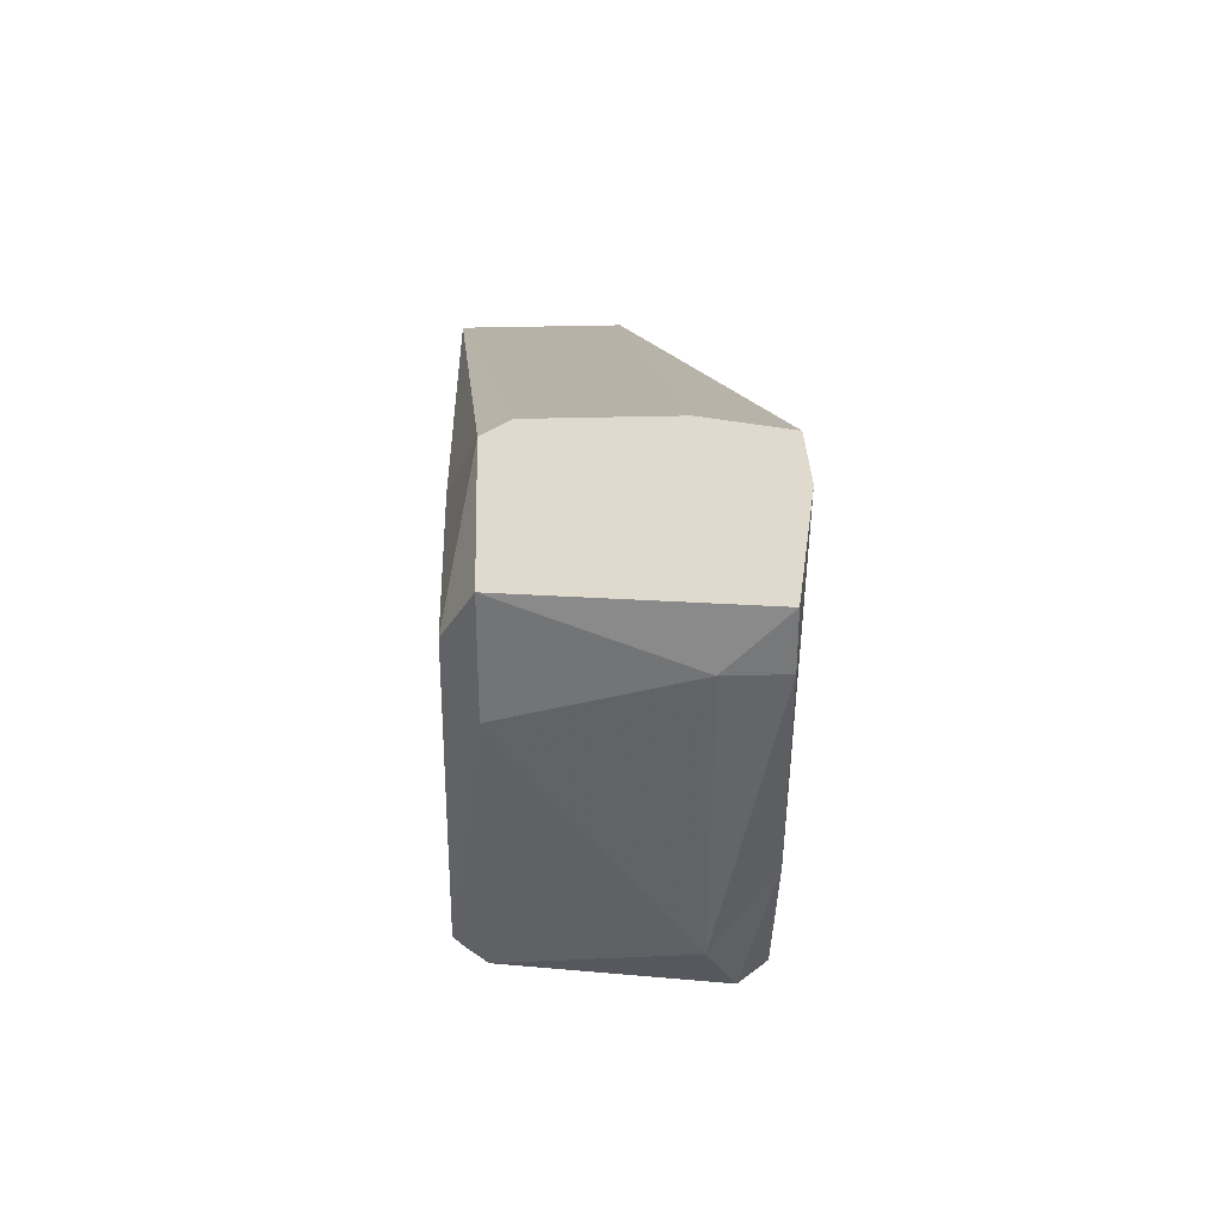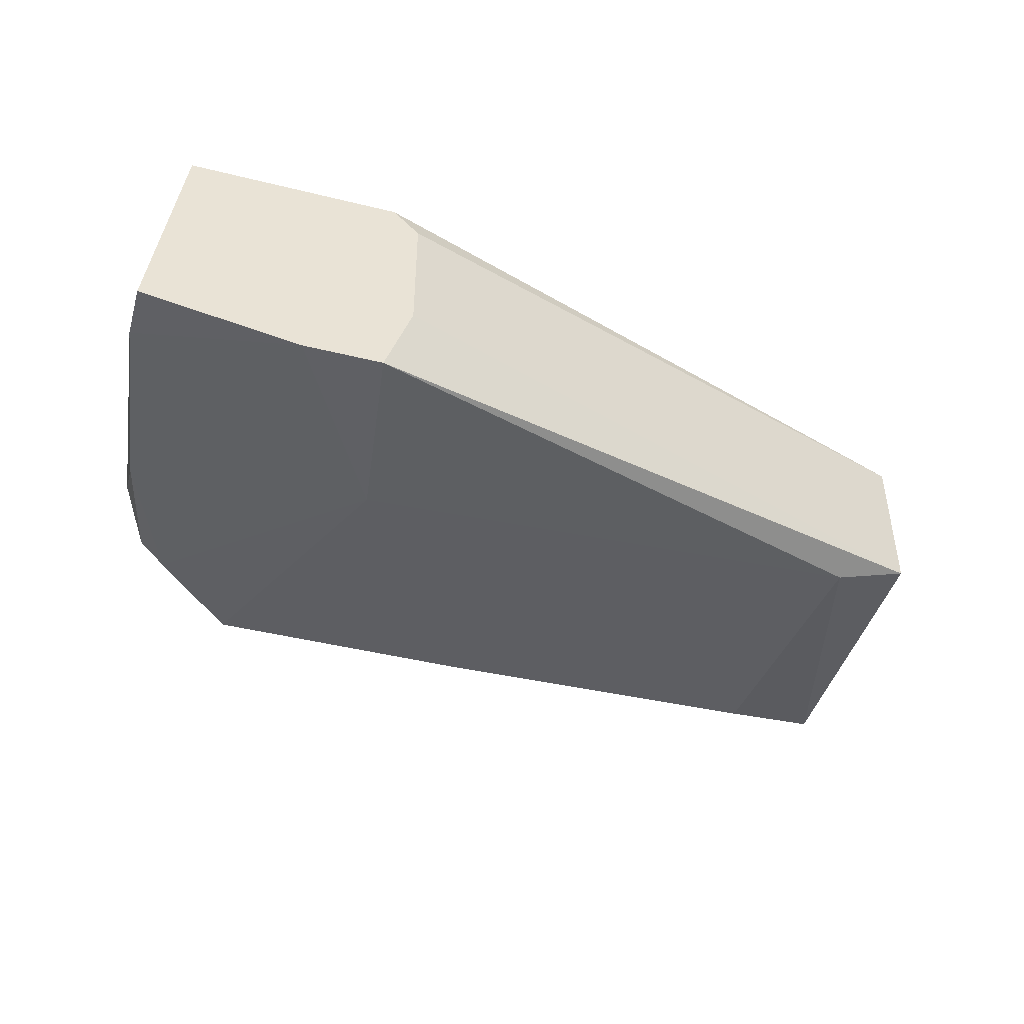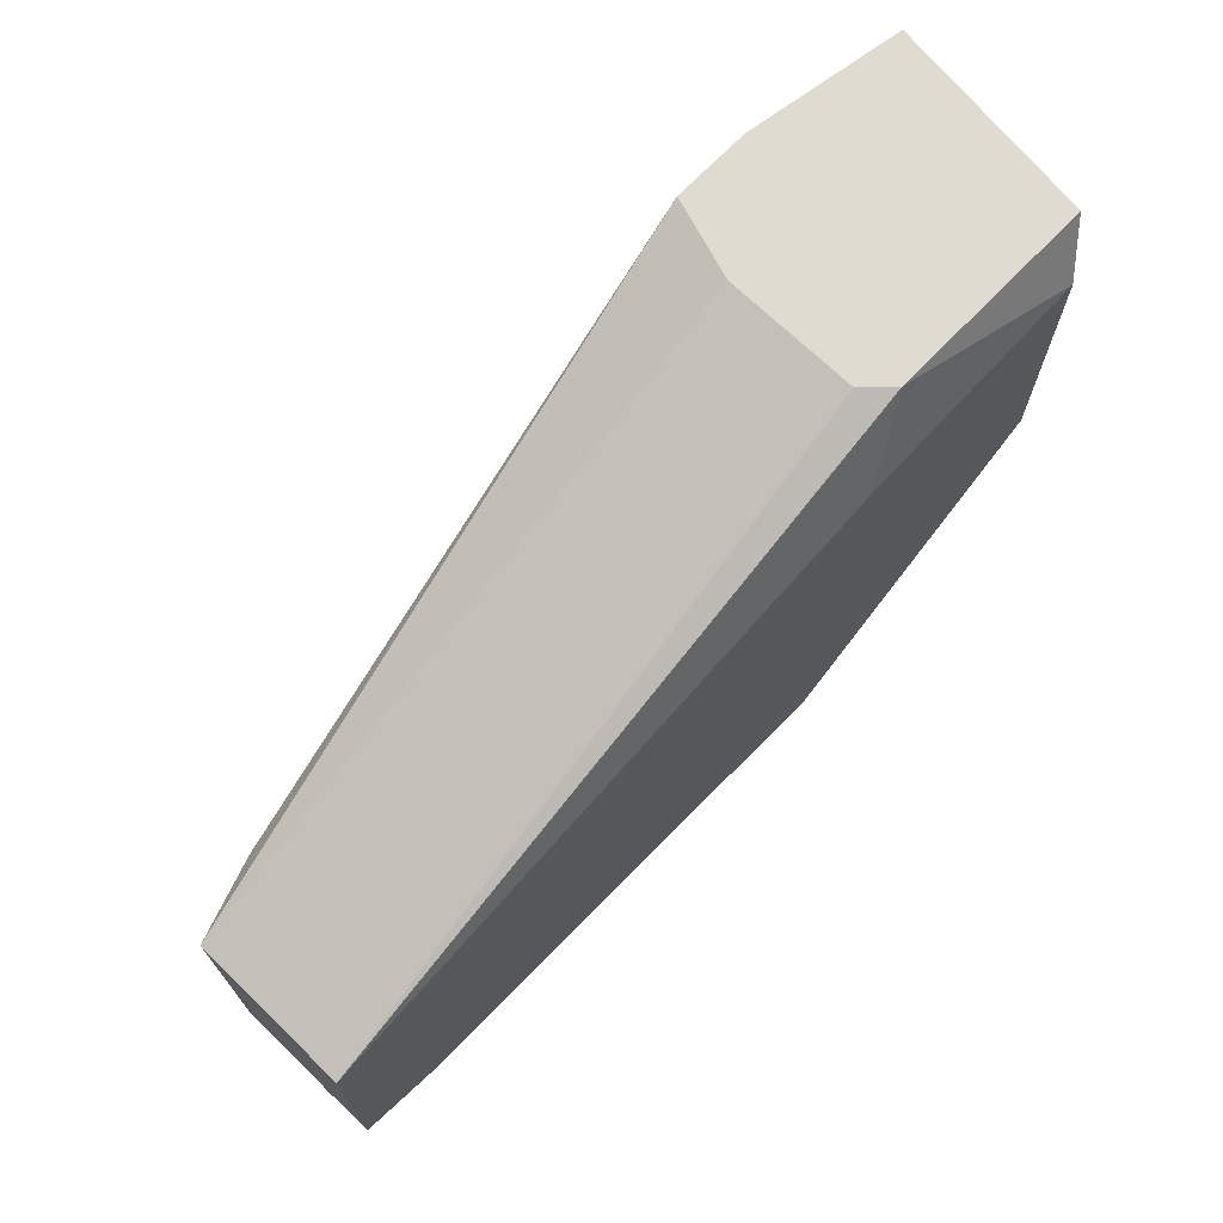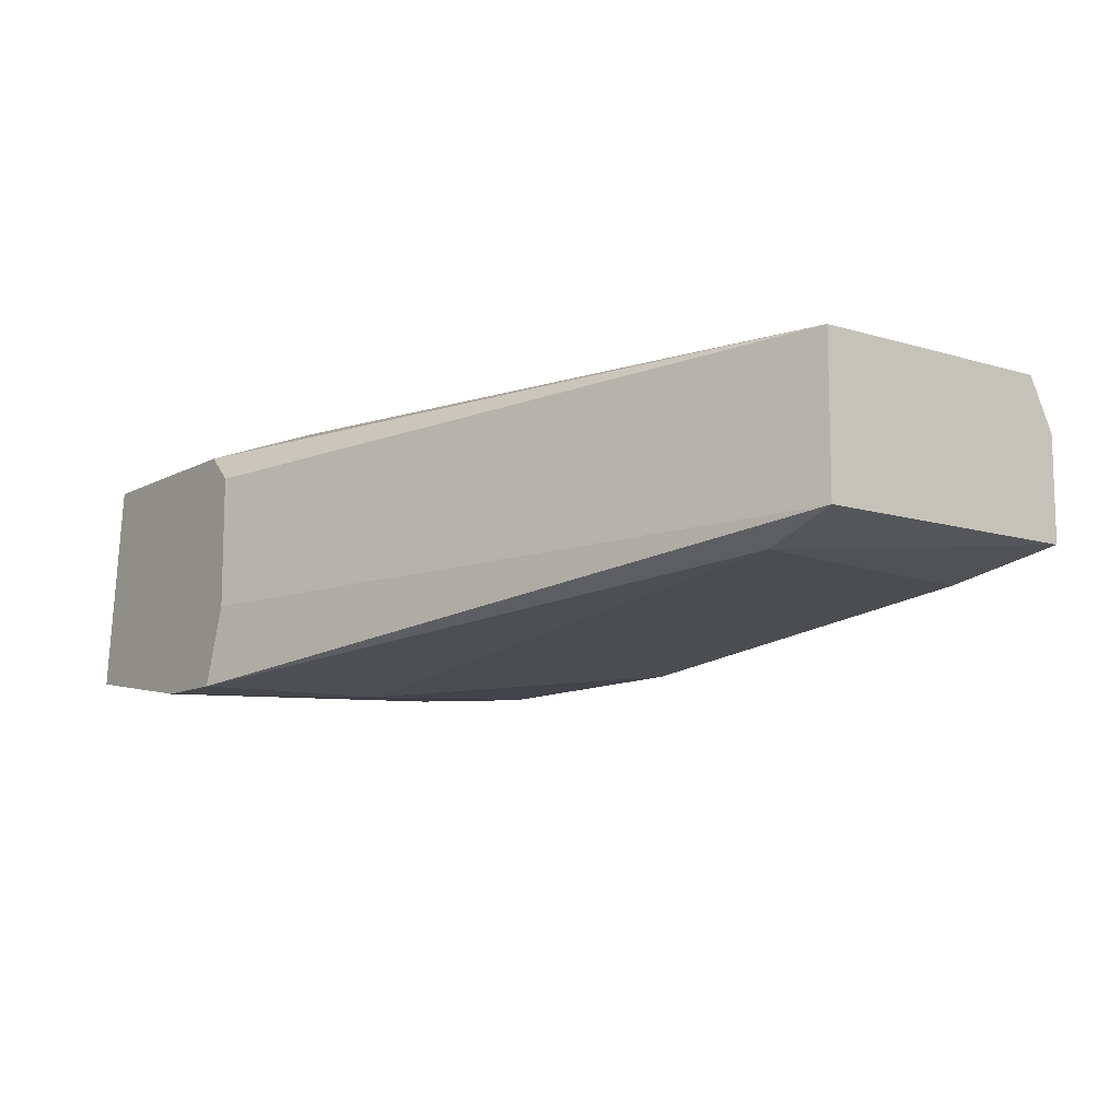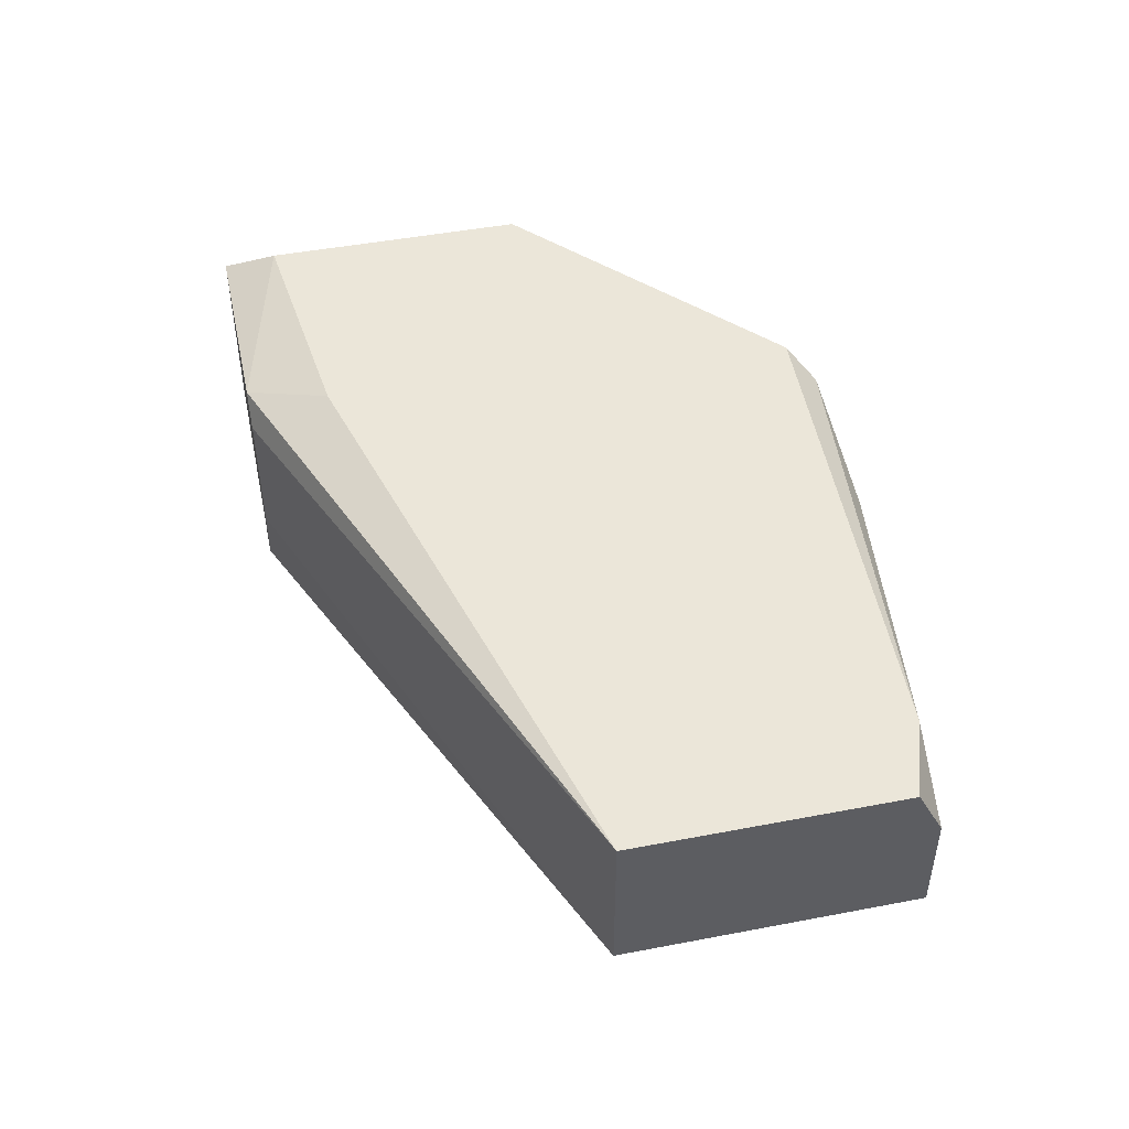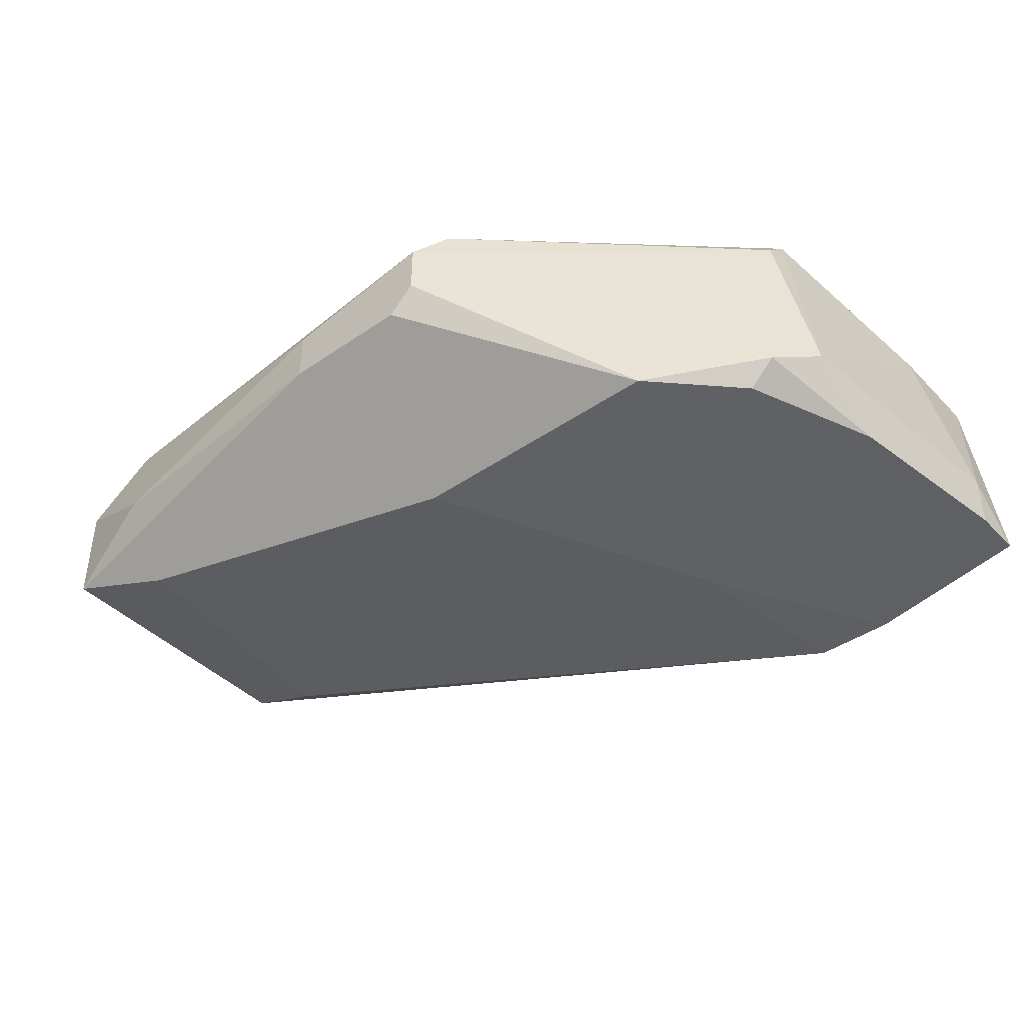
<metadata>
{"format":"obj","ext":"obj","renderer":"f3d","projection":"perspective","resolution":1024,"background":"white","views":[{"elev":32.9,"azim":-92.2,"up":"+Z"},{"elev":-44.4,"azim":-16.1,"up":"+Y"},{"elev":70.2,"azim":134.0,"up":"+Z"},{"elev":-10.8,"azim":52.8,"up":"+Y"},{"elev":46.8,"azim":77.8,"up":"+Y"},{"elev":-42.0,"azim":-140.3,"up":"+Y"}]}
</metadata>
<code>
v -0.04551 -0.008626 -0.01312
v -0.04551 0.002349 -0.03036
v -0.06433 -0.000788 -0.0335
v -0.06433 -0.003925 -0.0335
v -0.07685 0.002349 -0.003715
v -0.07529 0.002349 -0.03193
v -0.09097 -0.01019 -0.02095
v -0.09097 0.002349 -0.002145
v -0.09097 0.002349 -0.01782
v -0.09097 0.00078 -0.01938
v -0.06902 -0.01176 -0.02566
v -0.0847 -0.01176 -0.02566
v -0.0847 -0.01333 0.000988
v -0.07843 -0.000788 0.000988
v -0.07843 -0.008626 0.000988
v -0.07843 -0.01333 -0.009984
v -0.09411 -0.008626 -0.002145
v -0.09411 -0.01176 -0.002145
v -0.09411 -0.01176 0.000988
v -0.07216 -0.003925 -0.0335
v -0.04707 -0.008626 -0.02879
v -0.04707 -0.003925 -0.03193
v -0.0408 -0.000788 -0.03036
v -0.0408 0.002349 -0.01312
v -0.0408 0.002349 -0.02879
v -0.0408 -0.007056 -0.01312
v -0.0408 -0.007056 -0.03036
v -0.07372 -0.002355 -0.0335
v -0.07372 0.00078 -0.0335
v -0.0894 -0.01176 -0.02095
v -0.09254 -0.008626 -0.01782
v -0.09254 0.00078 -0.005281
v -0.09254 0.00078 0.000988
v -0.09254 -0.01176 -0.01312
v -0.07999 0.00078 0.000988
v -0.07999 -0.01333 0.000988
f 34 7 30
f 29 28 12
f 24 26 27
f 24 27 25
f 8 24 25
f 8 25 9
f 26 24 14
f 29 12 7
f 14 13 36
f 8 9 33
f 13 14 33
f 27 26 1
f 26 36 1
f 9 25 6
f 28 29 4
f 11 12 4
f 12 11 16
f 36 13 16
f 1 36 16
f 14 24 35
f 8 33 35
f 33 14 35
f 29 6 2
f 6 25 2
f 18 13 19
f 13 33 19
f 29 7 10
f 6 29 10
f 9 6 10
f 13 18 34
f 27 1 21
f 4 27 21
f 11 4 21
f 16 11 21
f 1 16 21
f 9 10 31
f 10 7 31
f 34 18 31
f 7 34 31
f 27 4 22
f 18 19 17
f 19 33 17
f 31 18 17
f 26 14 15
f 14 36 15
f 36 26 15
f 4 29 3
f 29 2 3
f 22 4 3
f 2 22 3
f 24 8 5
f 8 35 5
f 35 24 5
f 12 28 20
f 28 4 20
f 4 12 20
f 33 9 32
f 9 31 32
f 17 33 32
f 31 17 32
f 25 27 23
f 2 25 23
f 27 22 23
f 22 2 23
f 7 12 30
f 16 13 30
f 12 16 30
f 13 34 30

</code>
